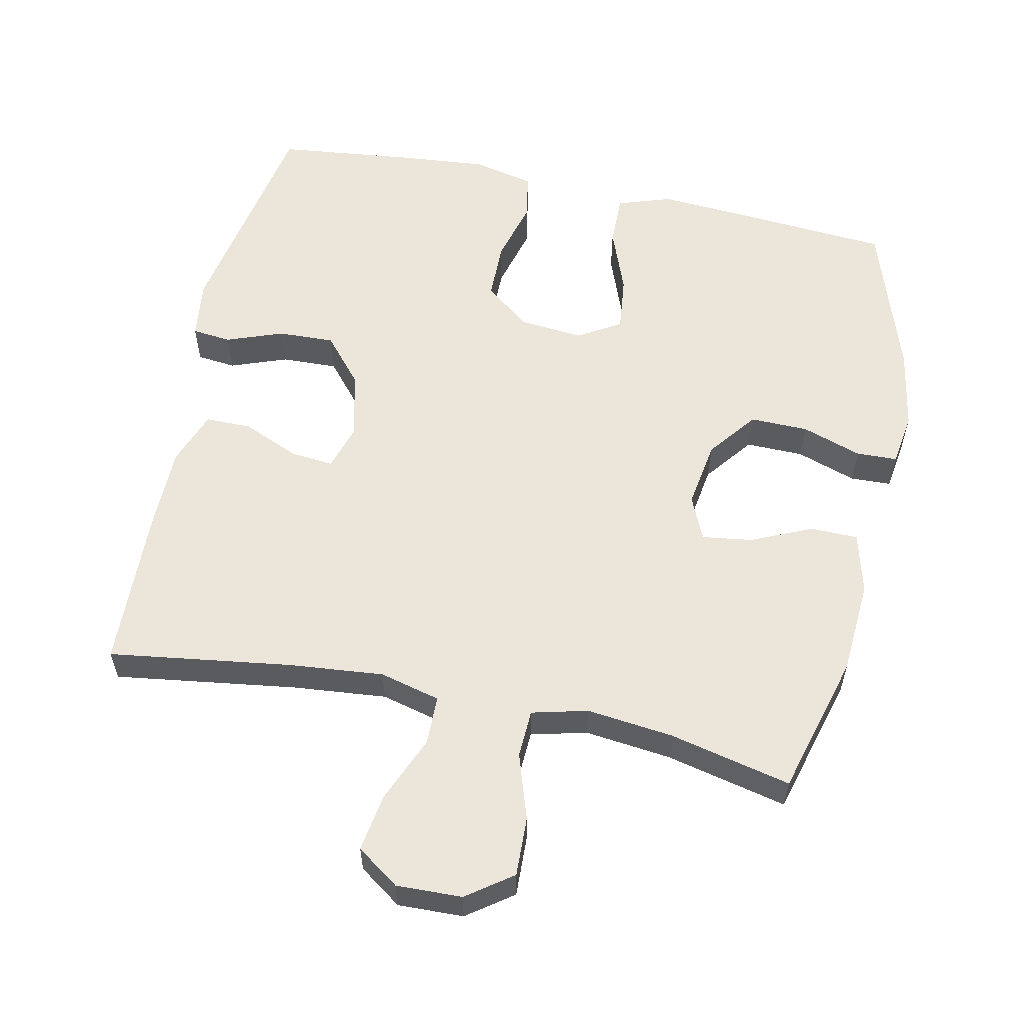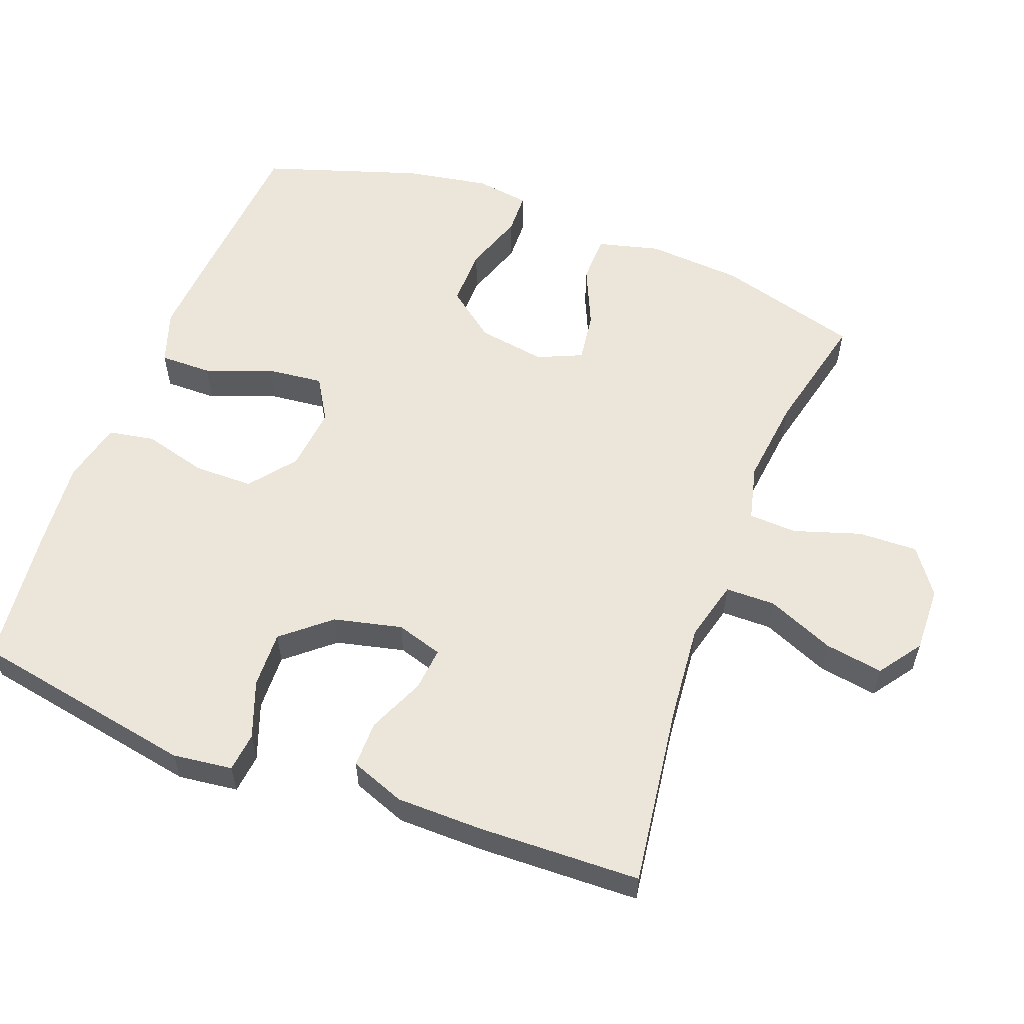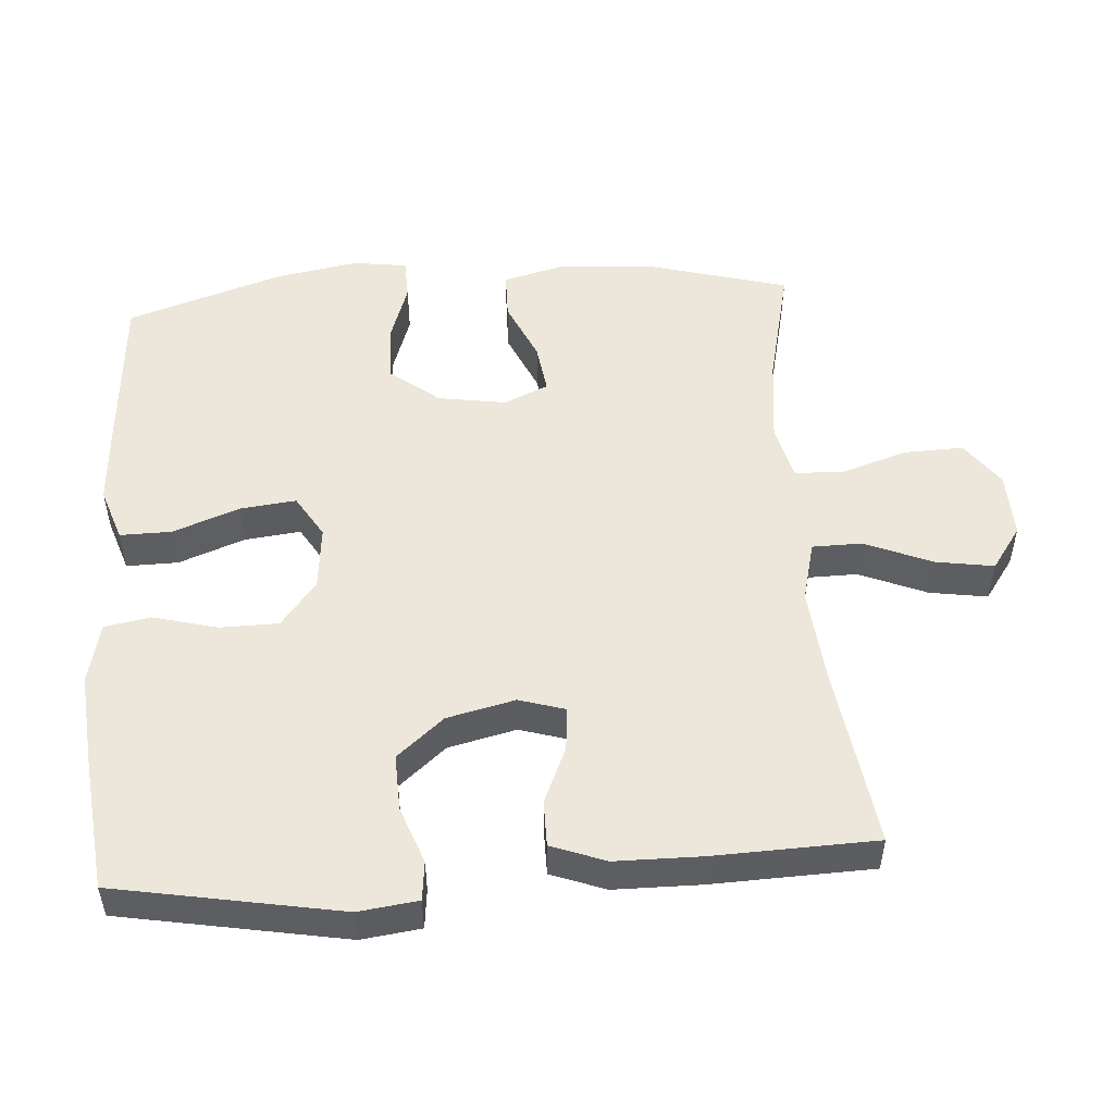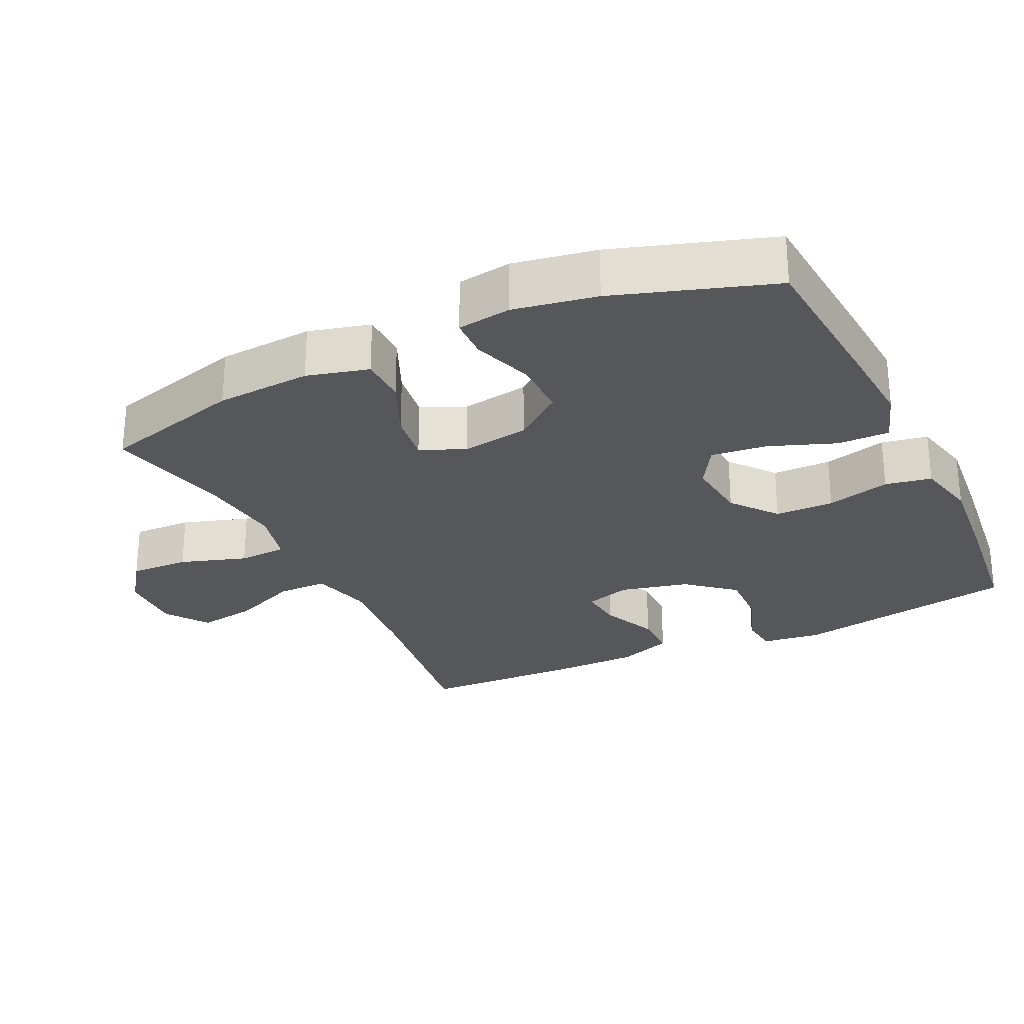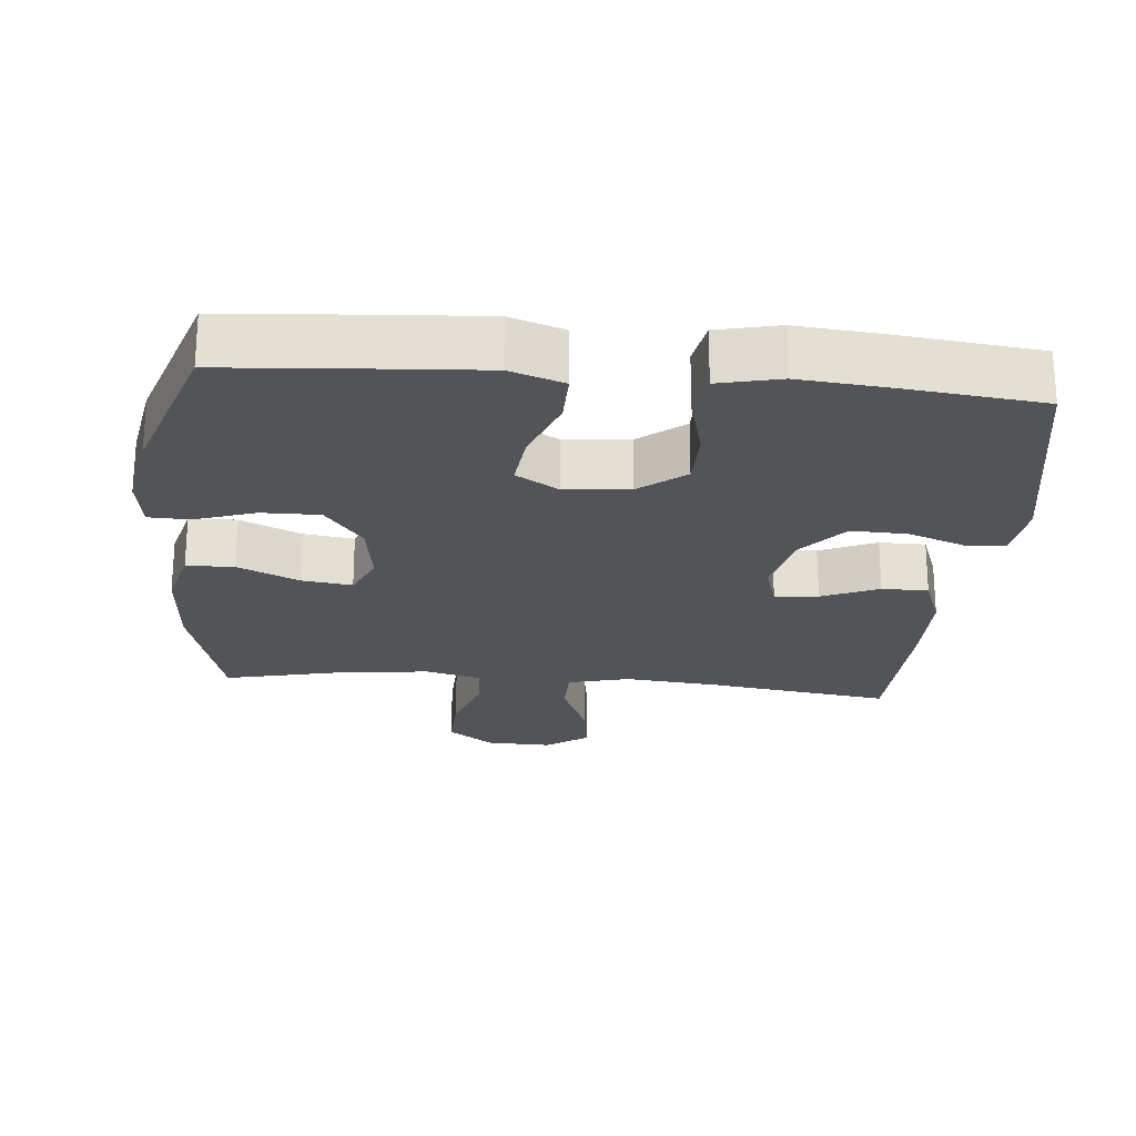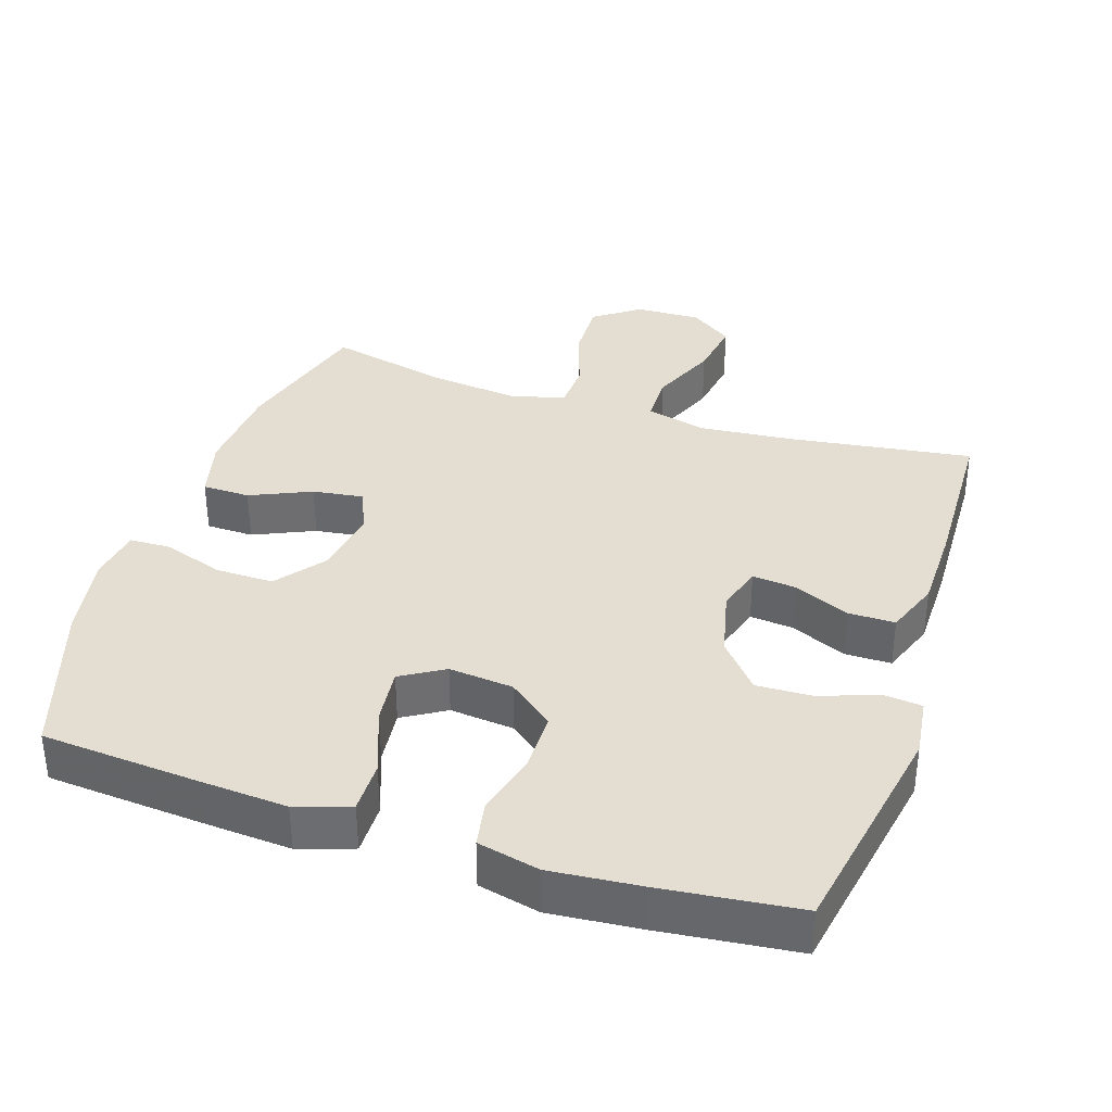
<metadata>
{"format":"obj","ext":"obj","renderer":"f3d","projection":"perspective","resolution":1024,"background":"white","views":[{"elev":57.6,"azim":-168.0,"up":"+Y"},{"elev":57.3,"azim":110.9,"up":"+Y"},{"elev":51.4,"azim":86.0,"up":"+Y"},{"elev":-26.9,"azim":-64.3,"up":"+Y"},{"elev":-23.3,"azim":-5.2,"up":"+Y"},{"elev":36.0,"azim":18.2,"up":"+Y"}]}
</metadata>
<code>
v -0.5 0.07 -0.5
v -0.556 0.07 -0.297
v -0.565 0.07 -0.161
v -0.542 0.07 -0.073
v -0.474 0.07 -0.072
v -0.387 0.07 -0.111
v -0.315 0.07 -0.121
v -0.287 0.07 -0.058
v -0.302 0.07 0.039
v -0.356 0.07 0.109
v -0.439 0.07 0.108
v -0.525 0.07 0.079
v -0.584 0.07 0.081
v -0.595 0.07 0.158
v -0.574 0.07 0.276
v -0.5 0.07 0.5
v -0.272 0.07 0.517
v -0.15 0.07 0.525
v -0.073 0.07 0.499
v -0.074 0.07 0.425
v -0.11 0.07 0.33
v -0.119 0.07 0.25
v -0.058 0.07 0.213
v 0.034 0.07 0.222
v 0.099 0.07 0.273
v 0.1 0.07 0.357
v 0.076 0.07 0.448
v 0.088 0.07 0.514
v 0.176 0.07 0.534
v 0.307 0.07 0.522
v 0.5 0.07 0.5
v 0.558 0.07 0.179
v 0.547 0.07 0.094
v 0.491 0.07 0.088
v 0.41 0.07 0.118
v 0.329 0.07 0.121
v 0.272 0.07 0.054
v 0.249 0.07 -0.043
v 0.269 0.07 -0.109
v 0.331 0.07 -0.103
v 0.412 0.07 -0.068
v 0.478 0.07 -0.068
v 0.507 0.07 -0.146
v 0.508 0.07 -0.269
v 0.5 0.07 -0.5
v 0.239 0.07 -0.463
v 0.103 0.07 -0.45
v 0.016 0.07 -0.472
v 0.015 0.07 -0.543
v 0.055 0.07 -0.639
v 0.068 0.07 -0.722
v 0.007 0.07 -0.765
v -0.087 0.07 -0.762
v -0.152 0.07 -0.715
v -0.149 0.07 -0.63
v -0.118 0.07 -0.535
v -0.121 0.07 -0.466
v -0.201 0.07 -0.446
v -0.325 0.07 -0.46
v -0.5 0 -0.5
v -0.556 0 -0.297
v -0.565 0 -0.161
v -0.542 0 -0.073
v -0.474 0 -0.072
v -0.387 0 -0.111
v -0.315 0 -0.121
v -0.287 0 -0.058
v -0.302 0 0.039
v -0.356 0 0.109
v -0.439 0 0.108
v -0.525 0 0.079
v -0.584 0 0.081
v -0.595 0 0.158
v -0.574 0 0.276
v -0.5 0 0.5
v -0.272 0 0.517
v -0.15 0 0.525
v -0.073 0 0.499
v -0.074 0 0.425
v -0.11 0 0.33
v -0.119 0 0.25
v -0.058 0 0.213
v 0.034 0 0.222
v 0.099 0 0.273
v 0.1 0 0.357
v 0.076 0 0.448
v 0.088 0 0.514
v 0.176 0 0.534
v 0.307 0 0.522
v 0.5 0 0.5
v 0.558 0 0.179
v 0.547 0 0.094
v 0.491 0 0.088
v 0.41 0 0.118
v 0.329 0 0.121
v 0.272 0 0.054
v 0.249 0 -0.043
v 0.269 0 -0.109
v 0.331 0 -0.103
v 0.412 0 -0.068
v 0.478 0 -0.068
v 0.507 0 -0.146
v 0.508 0 -0.269
v 0.5 0 -0.5
v 0.239 0 -0.463
v 0.103 0 -0.45
v 0.016 0 -0.472
v 0.015 0 -0.543
v 0.055 0 -0.639
v 0.068 0 -0.722
v 0.007 0 -0.765
v -0.087 0 -0.762
v -0.152 0 -0.715
v -0.149 0 -0.63
v -0.118 0 -0.535
v -0.121 0 -0.466
v -0.201 0 -0.446
v -0.325 0 -0.46
f 54 55 56
f 53 54 56
f 52 53 56
f 51 52 56
f 50 51 56
f 49 50 56
f 48 49 56 57
f 47 48 57 58
f 44 45 46
f 43 44 46
f 42 43 46
f 41 42 46
f 40 41 46
f 39 40 46 47
f 38 39 47 58
f 33 34 35
f 32 33 35
f 31 32 35
f 30 31 35
f 29 30 35
f 28 29 35
f 27 28 35
f 26 27 35
f 25 26 35 36
f 24 25 36 37
f 19 20 21
f 18 19 21
f 17 18 21
f 16 17 21
f 15 16 21
f 14 15 21
f 13 14 21
f 12 13 21
f 11 12 21
f 10 11 21 22
f 9 10 22 23
f 4 5 6
f 3 4 6
f 2 3 6
f 1 2 6
f 59 1 6
f 59 6 7
f 58 59 7 8
f 37 38 58
f 24 37 58
f 23 24 58
f 9 23 58
f 8 9 58
f 115 114 113
f 115 113 112
f 115 112 111
f 115 111 110
f 115 110 109
f 115 109 108
f 116 115 108 107
f 117 116 107 106
f 105 104 103
f 105 103 102
f 105 102 101
f 105 101 100
f 105 100 99
f 106 105 99 98
f 117 106 98 97
f 94 93 92
f 94 92 91
f 94 91 90
f 94 90 89
f 94 89 88
f 94 88 87
f 94 87 86
f 94 86 85
f 95 94 85 84
f 96 95 84 83
f 80 79 78
f 80 78 77
f 80 77 76
f 80 76 75
f 80 75 74
f 80 74 73
f 80 73 72
f 80 72 71
f 80 71 70
f 81 80 70 69
f 82 81 69 68
f 65 64 63
f 65 63 62
f 65 62 61
f 65 61 60
f 65 60 118
f 66 65 118
f 67 66 118 117
f 117 97 96
f 117 96 83
f 117 83 82
f 117 82 68
f 117 68 67
f 1 60 61 2
f 2 61 62 3
f 3 62 63 4
f 4 63 64 5
f 5 64 65 6
f 6 65 66 7
f 7 66 67 8
f 8 67 68 9
f 9 68 69 10
f 10 69 70 11
f 11 70 71 12
f 12 71 72 13
f 13 72 73 14
f 14 73 74 15
f 15 74 75 16
f 16 75 76 17
f 17 76 77 18
f 18 77 78 19
f 19 78 79 20
f 20 79 80 21
f 21 80 81 22
f 22 81 82 23
f 23 82 83 24
f 24 83 84 25
f 25 84 85 26
f 26 85 86 27
f 27 86 87 28
f 28 87 88 29
f 29 88 89 30
f 30 89 90 31
f 31 90 91 32
f 32 91 92 33
f 33 92 93 34
f 34 93 94 35
f 35 94 95 36
f 36 95 96 37
f 37 96 97 38
f 38 97 98 39
f 39 98 99 40
f 40 99 100 41
f 41 100 101 42
f 42 101 102 43
f 43 102 103 44
f 44 103 104 45
f 45 104 105 46
f 46 105 106 47
f 47 106 107 48
f 48 107 108 49
f 49 108 109 50
f 50 109 110 51
f 51 110 111 52
f 52 111 112 53
f 53 112 113 54
f 54 113 114 55
f 55 114 115 56
f 56 115 116 57
f 57 116 117 58
f 58 117 118 59
f 59 118 60 1

</code>
